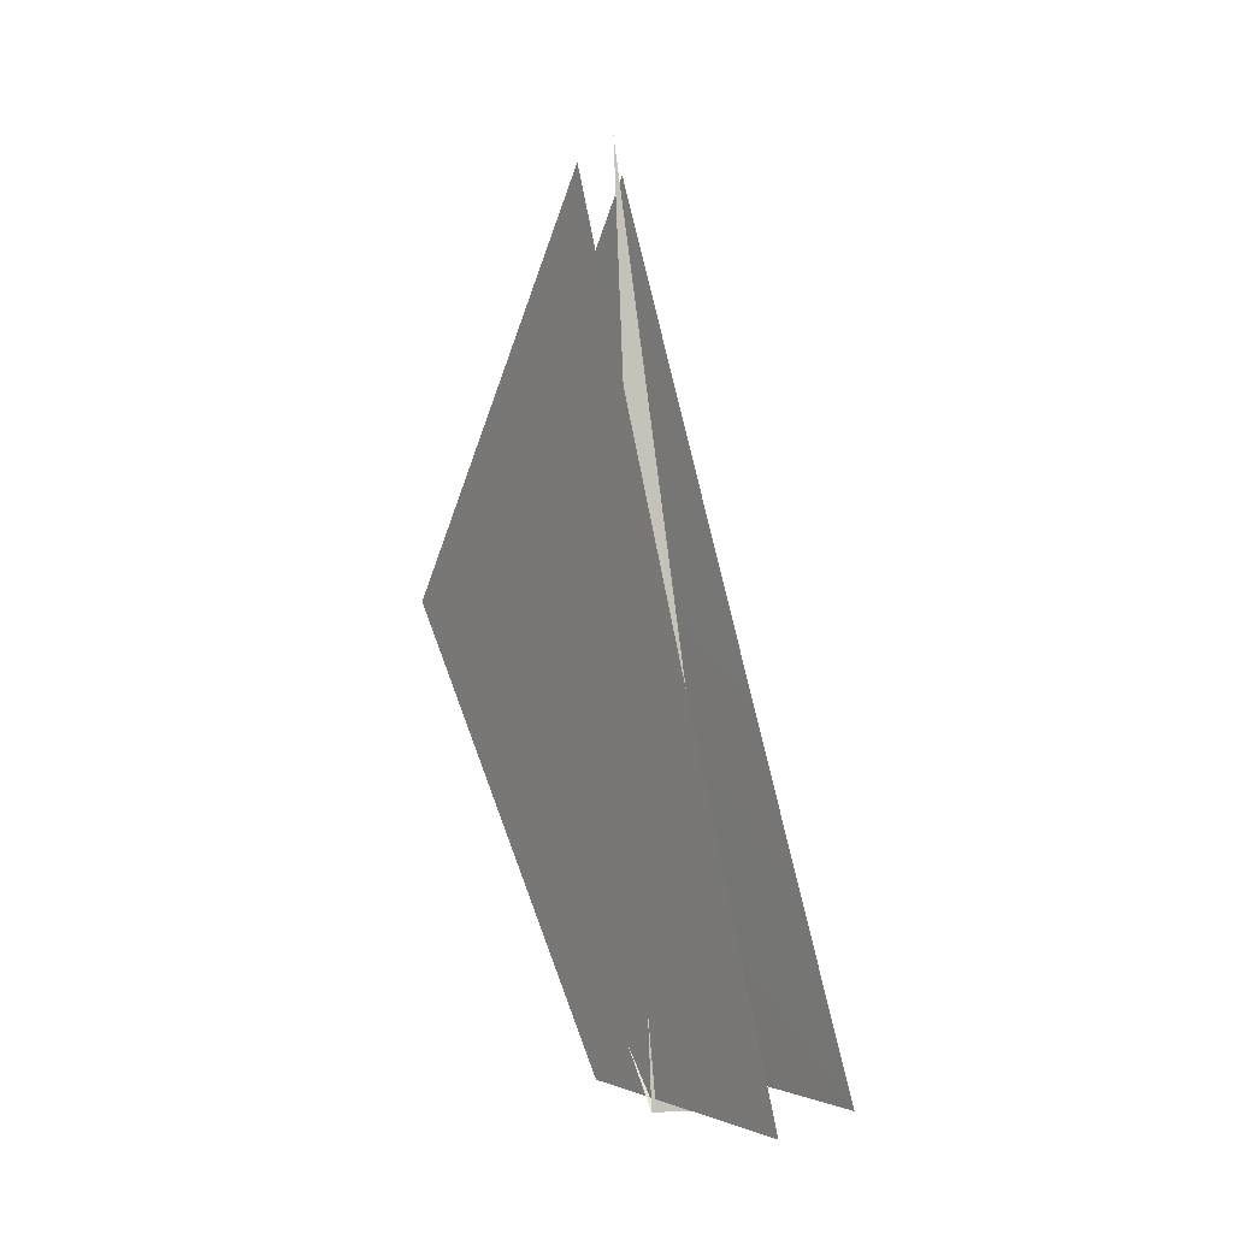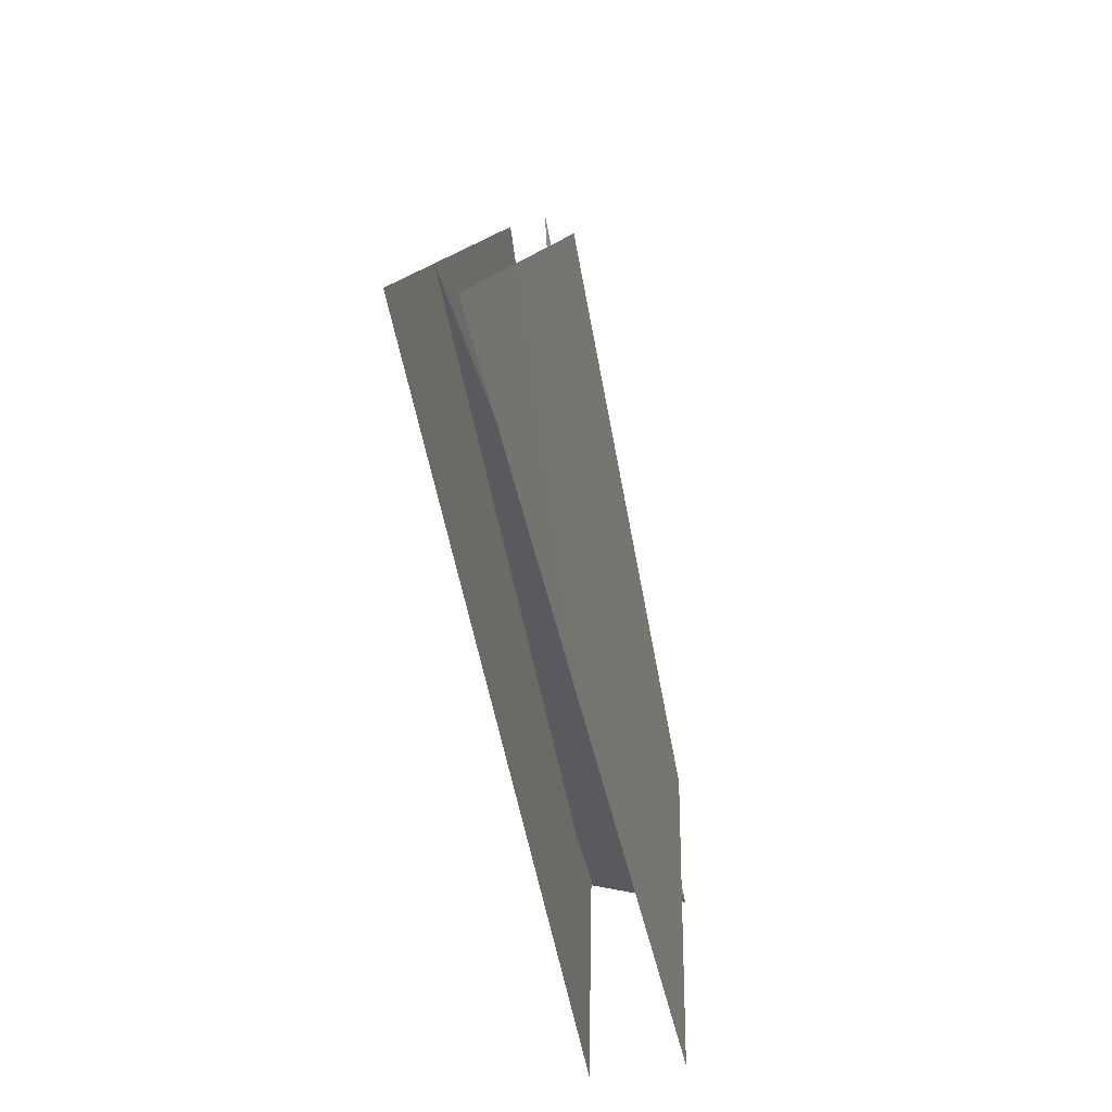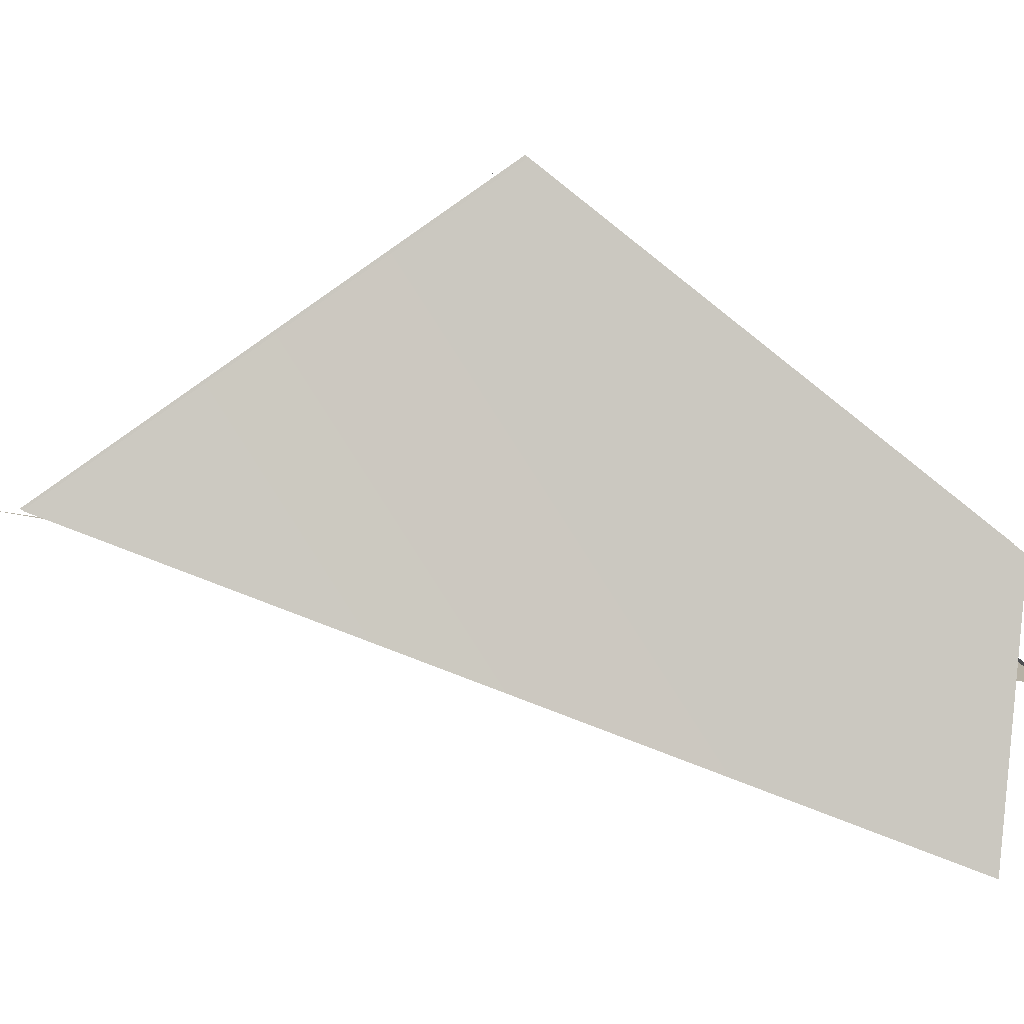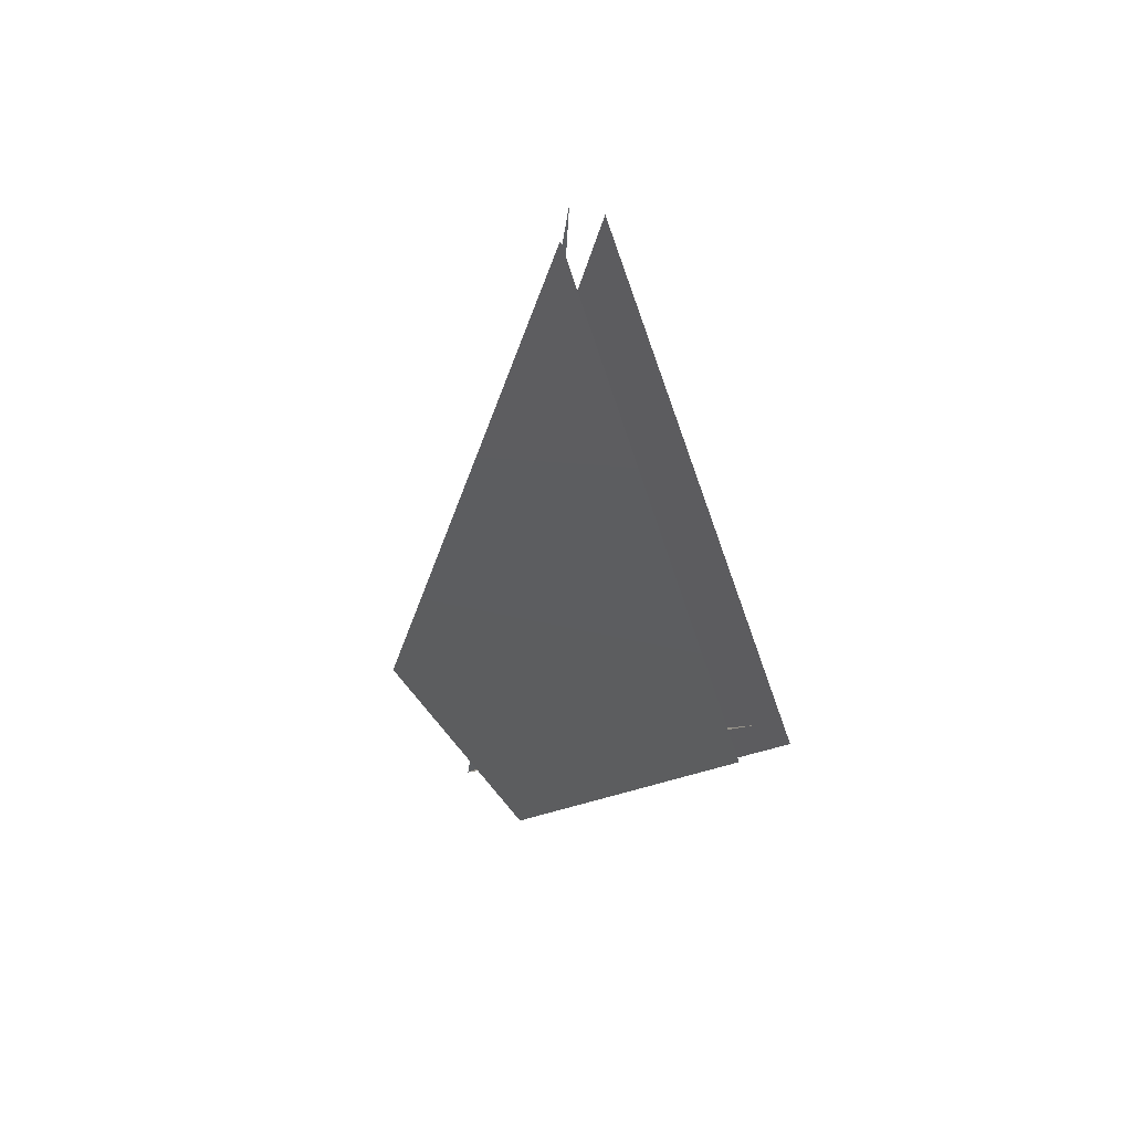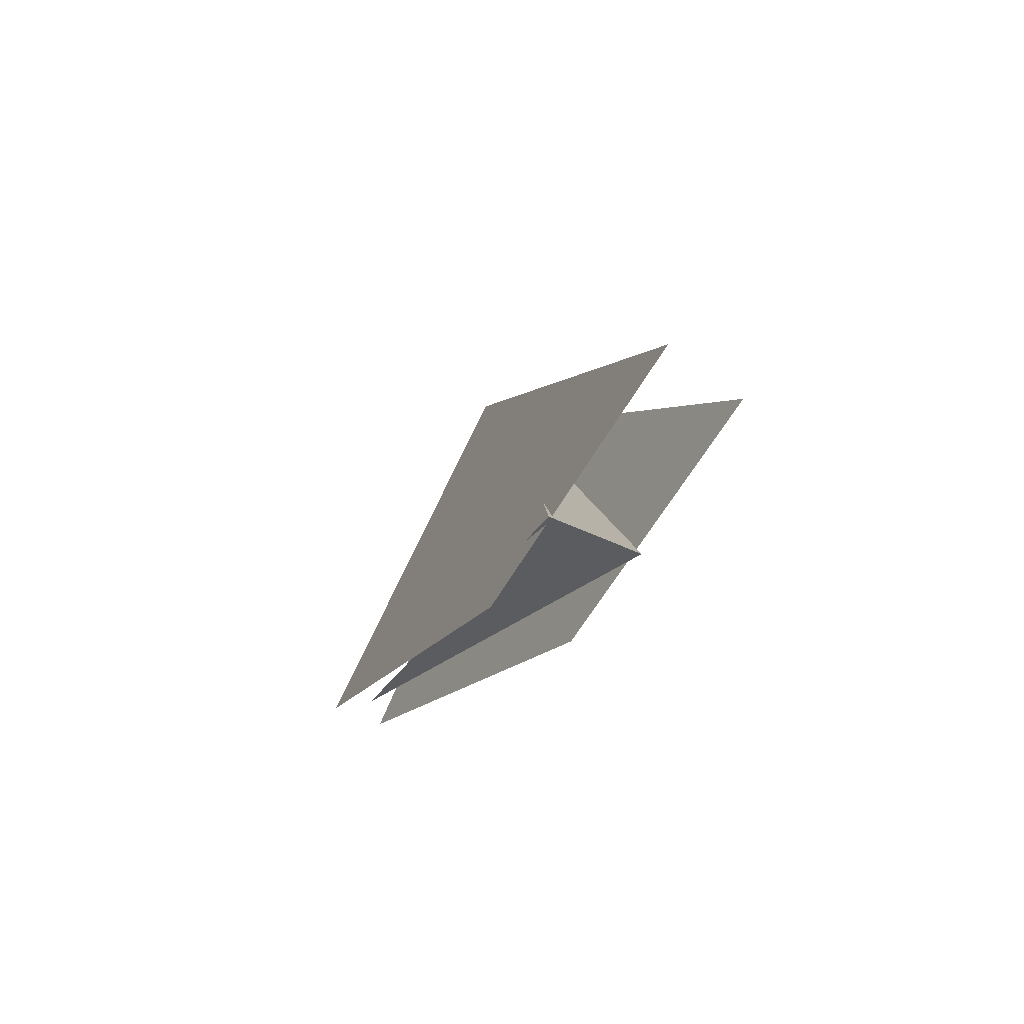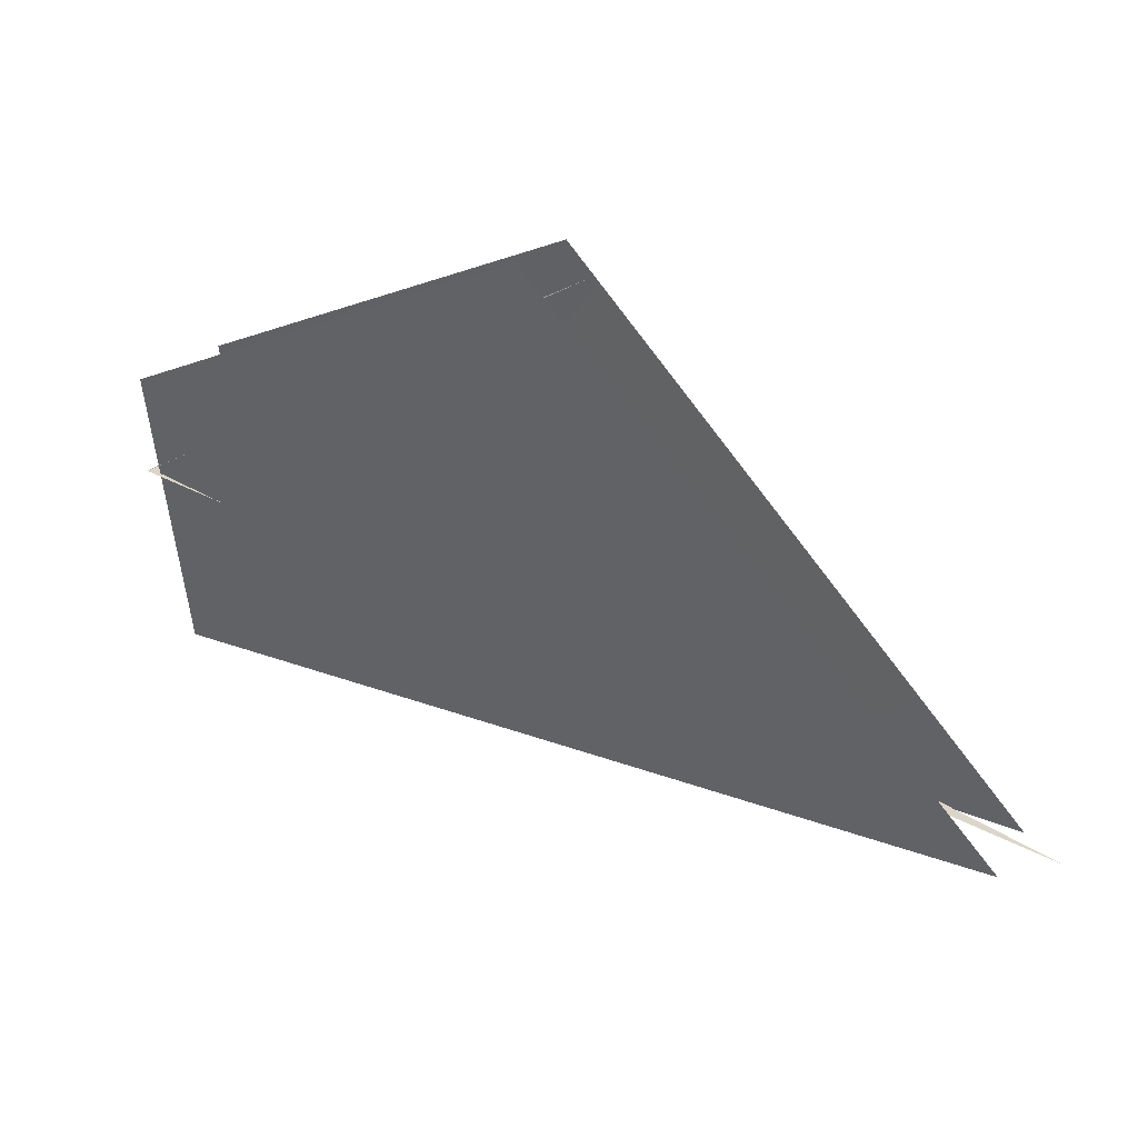
<metadata>
{"format":"obj","ext":"obj","renderer":"f3d","projection":"perspective","resolution":1024,"background":"white","views":[{"elev":6.9,"azim":146.7,"up":"+Y"},{"elev":-24.5,"azim":-170.3,"up":"+Z"},{"elev":-1.4,"azim":-91.9,"up":"+Z"},{"elev":44.8,"azim":-35.7,"up":"+Y"},{"elev":-72.9,"azim":146.4,"up":"+Y"},{"elev":44.0,"azim":130.8,"up":"+Z"}]}
</metadata>
<code>
g Cube_cell_115
v -0.03737 -0.3799 -0.168
v 0.01668 0.1635 0.3408
v 0.06282 -0.371 -0.1465
v 0.0128 0.6489 0.002828
v -0.03737 -0.3799 -0.168
v 0.06282 -0.371 -0.1465
v -0.03571 -0.3598 -0.04242
v -0.003718 0.119 0.3439
v -0.04105 -0.3291 -0.3522
v 0.003238 0.6074 0.000458
v 0.05769 -0.3371 -0.3573
v 0.05769 -0.369 -0.03062
v 0.05769 0.1197 0.357
v 0.05769 0.6189 0.003675
g Cube_cell_115_0
f 3 2 1
f 6 5 4
f 9 8 7
f 8 9 10
f 13 12 11
f 14 13 11

</code>
